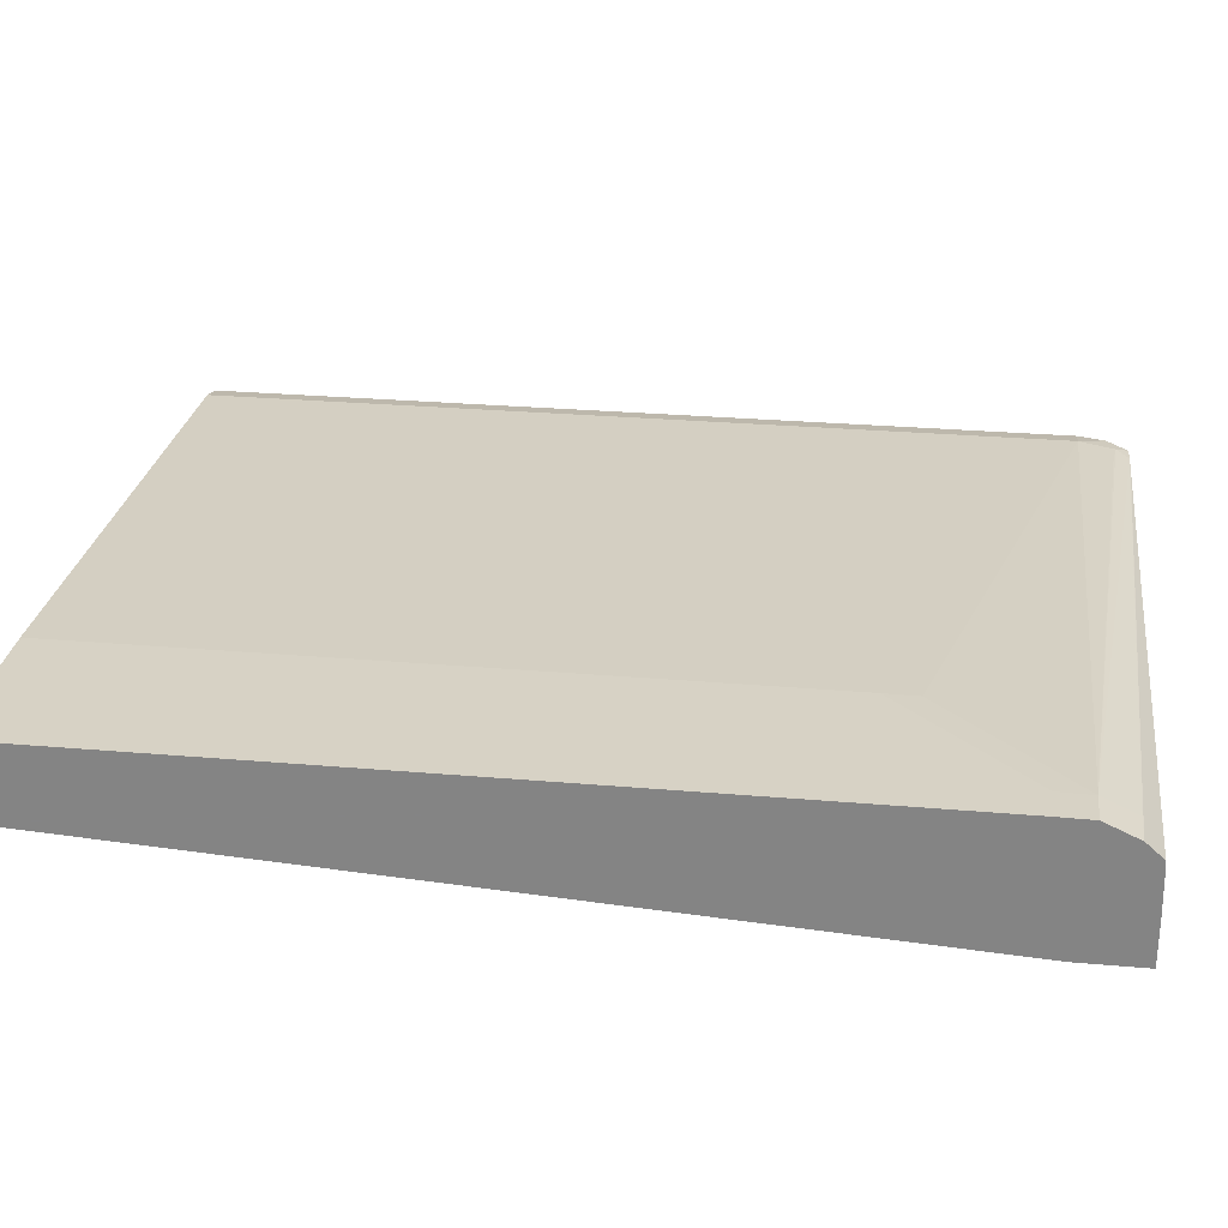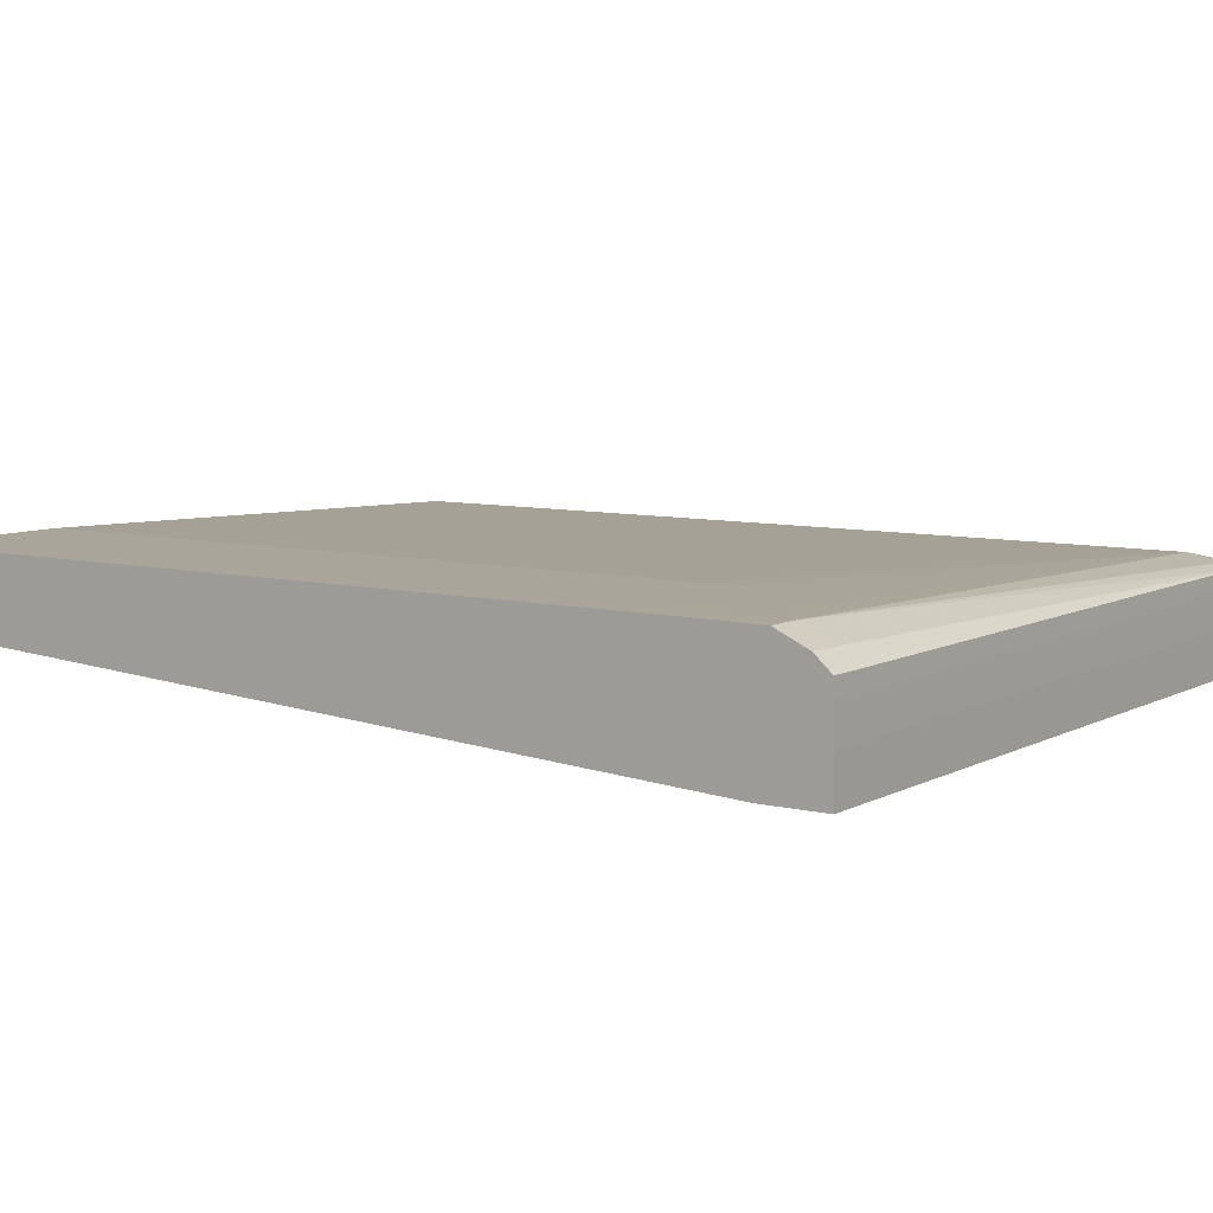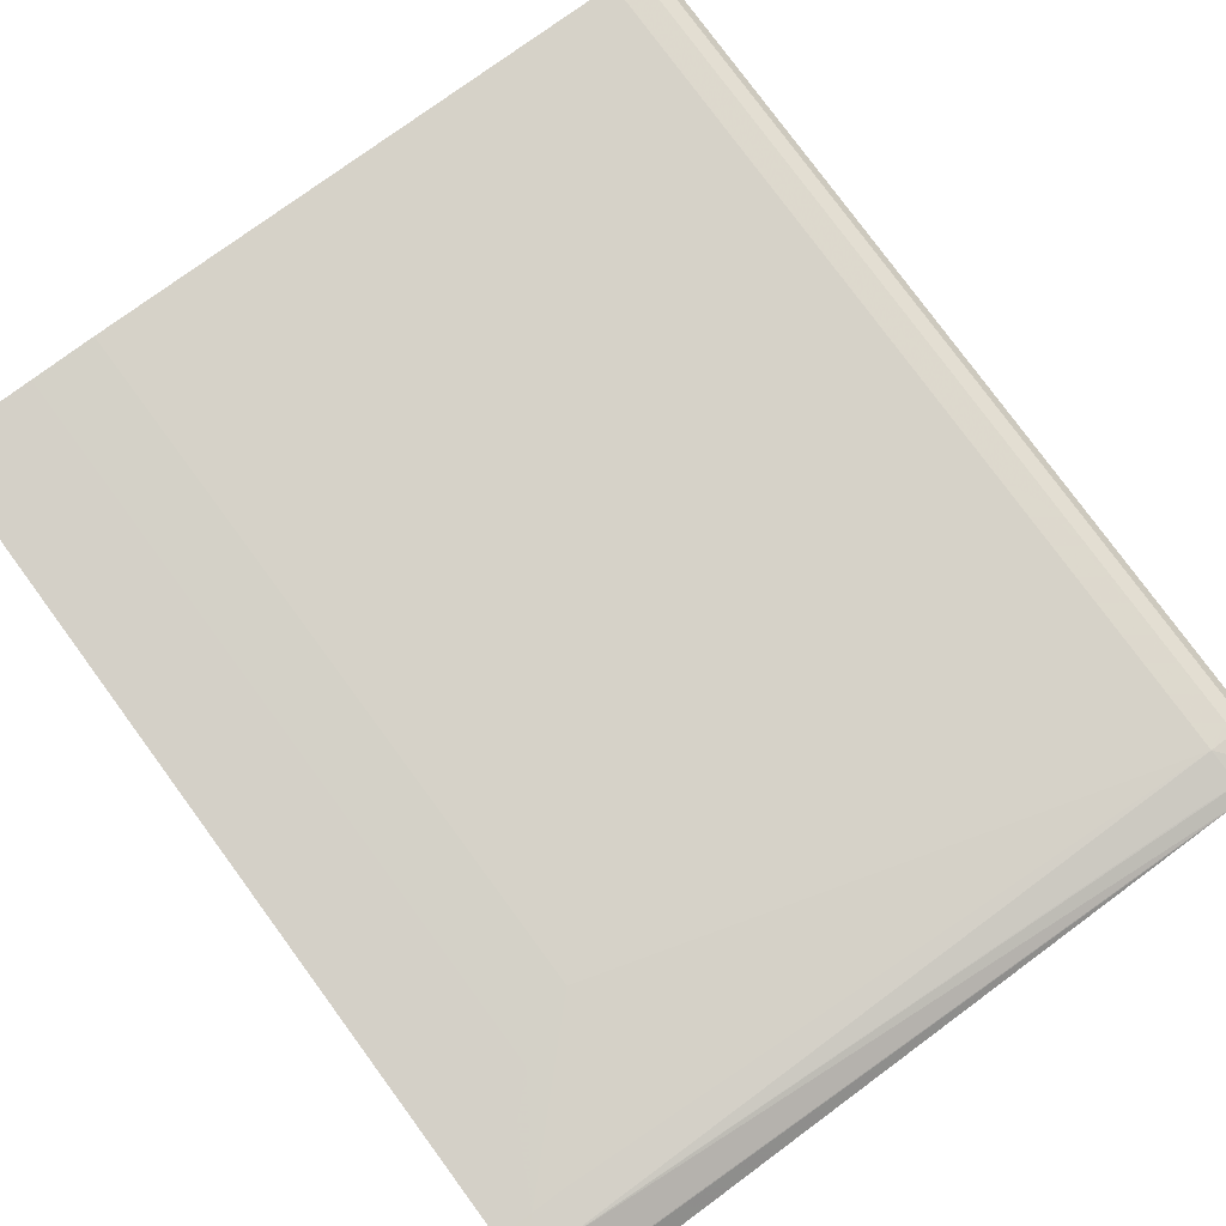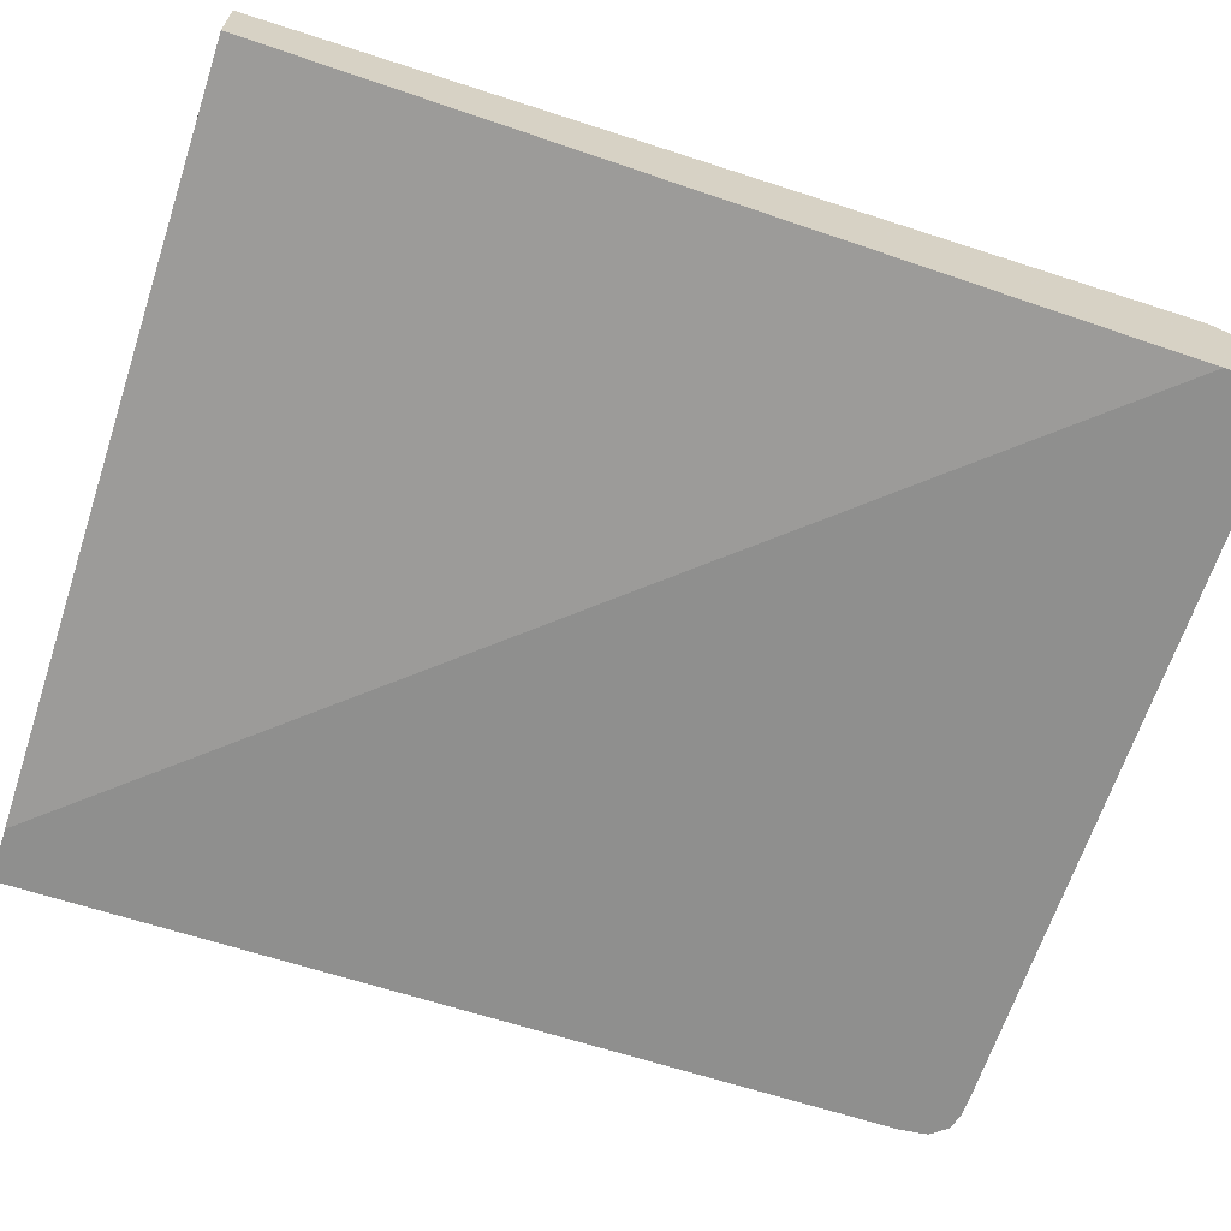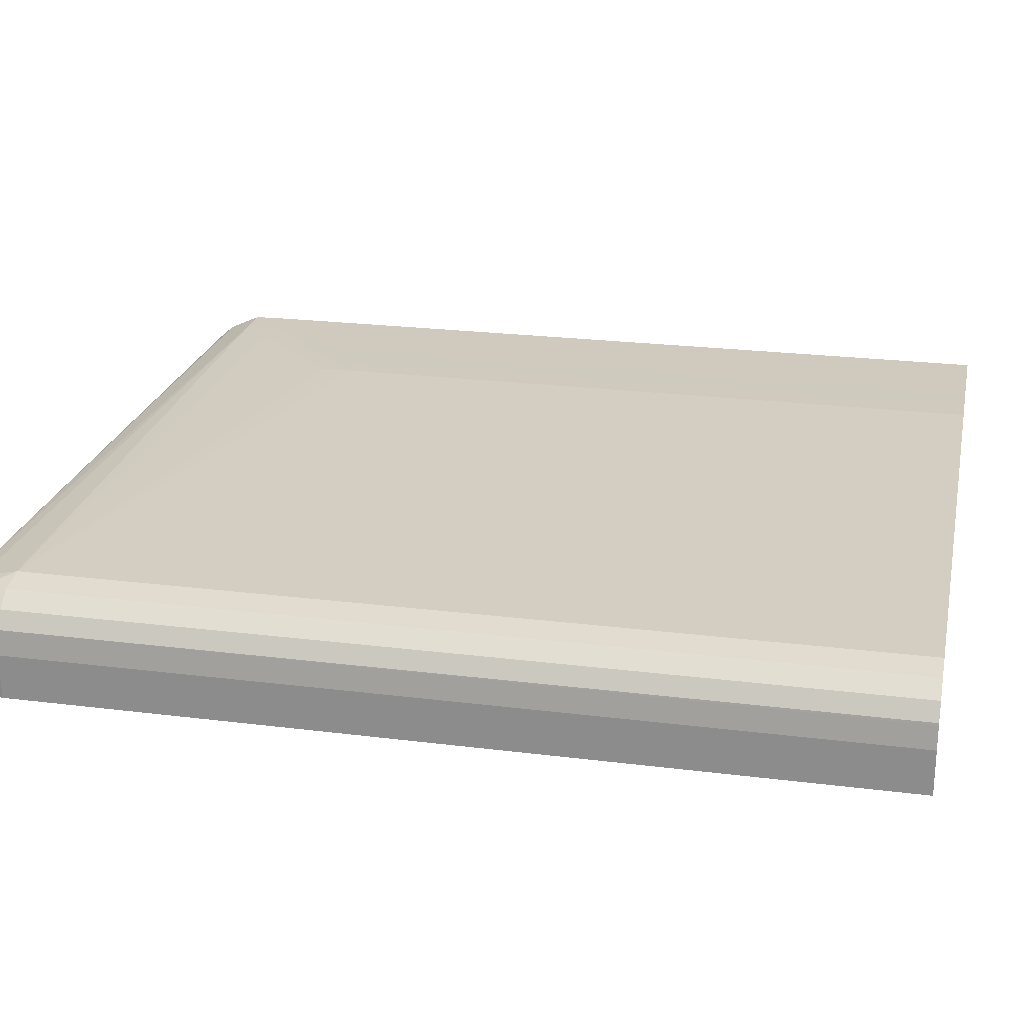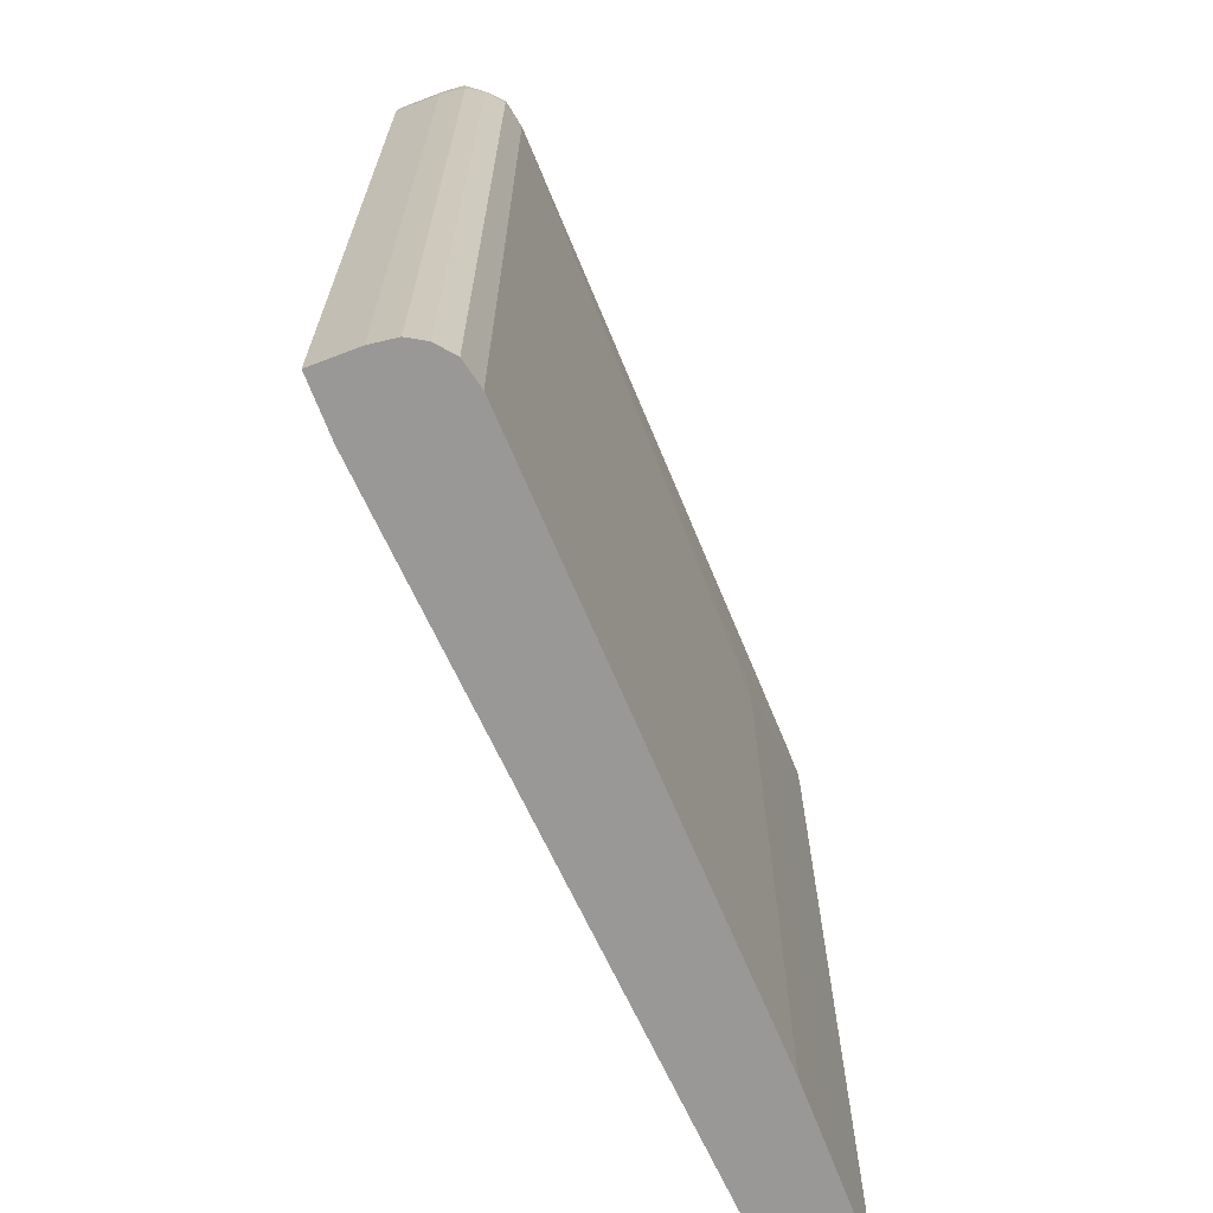
<metadata>
{"format":"obj","ext":"obj","renderer":"f3d","projection":"perspective","resolution":1024,"background":"white","views":[{"elev":27.3,"azim":97.7,"up":"+Z"},{"elev":7.7,"azim":124.6,"up":"+Z"},{"elev":79.9,"azim":143.6,"up":"+Z"},{"elev":-65.2,"azim":71.9,"up":"+Z"},{"elev":23.1,"azim":-77.9,"up":"+Z"},{"elev":-68.7,"azim":-69.0,"up":"+Y"}]}
</metadata>
<code>
v -0.189 0.001409 0.1086
v -0.183 0.001409 0.1086
v -0.189 0.001409 0.1134
v -0.189 0.09445 0.1086
v -0.1042 0.001409 0.1141
v -0.1042 0.09311 0.1086
v -0.1886 0.001409 0.1158
v -0.189 0.09445 0.1134
v -0.1887 0.09651 0.1086
v -0.1042 0.001409 0.122
v -0.1042 0.09996 0.1086
v -0.1886 0.001409 0.1161
v -0.1886 0.09445 0.1161
v -0.1885 0.09714 0.1158
v -0.1886 0.0976 0.1134
v -0.1886 0.0976 0.1086
v -0.1151 0.001409 0.122
v -0.1042 0.08019 0.122
v -0.1829 0.09996 0.1086
v -0.1042 0.09996 0.1134
v -0.1876 0.001409 0.1177
v -0.1875 0.09445 0.1178
v -0.1854 0.0974 0.1191
v -0.1865 0.09847 0.1172
v -0.1872 0.09938 0.1134
v -0.1881 0.09821 0.1086
v -0.1187 0.001409 0.122
v -0.1151 0.08019 0.122
v -0.1042 0.08401 0.122
v -0.108 0.08376 0.122
v -0.1829 0.09996 0.1134
v -0.1854 0.09988 0.1086
v -0.1042 0.0999 0.1169
v -0.1875 0.001409 0.1178
v -0.1858 0.09445 0.1193
v -0.1859 0.001409 0.1192
v -0.1829 0.09445 0.12
v -0.183 0.09837 0.1192
v -0.1843 0.09979 0.1186
v -0.186 0.09971 0.1086
v -0.1872 0.09938 0.1086
v -0.1851 0.09985 0.1162
v -0.1854 0.09988 0.1134
v -0.1223 0.001409 0.122
v -0.1187 0.07663 0.122
v -0.1116 0.08376 0.122
v -0.108 0.09089 0.122
v -0.1187 0.08019 0.122
v -0.1223 0.07663 0.122
v -0.1042 0.09089 0.122
v -0.108 0.08732 0.122
v -0.183 0.09987 0.1172
v -0.1793 0.0999 0.1169
v -0.1042 0.09983 0.1188
v -0.1858 0.001409 0.1193
v -0.1832 0.001409 0.1199
v -0.1223 0.07307 0.122
v -0.1223 0.08019 0.122
v -0.1116 0.09089 0.122
v -0.108 0.09445 0.1219
v -0.1793 0.09802 0.1194
v -0.1829 0.001409 0.12
v -0.1819 0.09982 0.1187
v -0.1045 0.09089 0.122
v -0.1045 0.09445 0.122
v -0.1042 0.09445 0.122
v -0.1793 0.09983 0.1188
v -0.1045 0.09983 0.1188
v -0.1042 0.09802 0.1204
v -0.108 0.09802 0.1203
v -0.1045 0.09802 0.1204
v -0.1042 0.09471 0.1219
f 1 2 5
f 1 5 10
f 1 10 17
f 1 17 27
f 1 27 44
f 1 44 62
f 1 62 56
f 1 56 55
f 1 55 36
f 1 36 34
f 1 34 21
f 1 21 12
f 1 12 7
f 1 7 3
f 1 3 8
f 1 8 4
f 1 4 9
f 1 9 16
f 1 16 26
f 1 26 41
f 1 41 40
f 1 40 32
f 1 32 19
f 1 19 11
f 1 11 6
f 1 6 2
f 2 6 5
f 3 7 8
f 4 8 9
f 5 6 11
f 5 11 20
f 5 20 33
f 5 33 54
f 5 54 69
f 5 69 72
f 5 72 66
f 5 66 50
f 5 50 29
f 5 29 18
f 5 18 10
f 7 12 13
f 7 13 8
f 8 13 14
f 8 14 15
f 8 15 9
f 9 15 16
f 10 18 30
f 10 30 46
f 10 46 28
f 10 28 17
f 11 19 31
f 11 31 20
f 12 21 13
f 13 22 14
f 13 21 22
f 14 22 23
f 14 23 24
f 14 24 25
f 14 25 15
f 15 25 26
f 15 26 16
f 17 28 45
f 17 45 27
f 18 29 30
f 19 32 43
f 19 43 31
f 20 31 53
f 20 53 33
f 21 34 22
f 22 35 23
f 22 34 36
f 22 36 35
f 23 35 37
f 23 37 38
f 23 38 39
f 23 39 24
f 24 39 25
f 25 40 41
f 25 41 26
f 25 39 42
f 25 42 43
f 25 43 40
f 27 45 57
f 27 57 44
f 28 46 47
f 28 47 48
f 28 48 49
f 28 49 45
f 29 50 51
f 29 51 30
f 30 51 46
f 31 43 42
f 31 42 52
f 31 52 53
f 32 40 43
f 33 53 68
f 33 68 54
f 35 36 55
f 35 55 56
f 35 56 37
f 37 57 49
f 37 49 58
f 37 58 59
f 37 59 60
f 37 60 61
f 37 61 38
f 37 56 62
f 37 62 44
f 37 44 57
f 38 61 60
f 38 60 63
f 38 63 39
f 39 63 52
f 39 52 42
f 45 49 57
f 46 51 47
f 47 51 64
f 47 64 65
f 47 65 60
f 47 60 59
f 47 59 58
f 47 58 48
f 48 58 49
f 50 64 51
f 50 66 65
f 50 65 64
f 52 63 53
f 53 63 67
f 53 67 68
f 54 68 71
f 54 71 69
f 60 65 70
f 60 70 63
f 63 70 71
f 63 71 67
f 65 66 72
f 65 72 71
f 65 71 70
f 67 71 68
f 69 71 72

</code>
